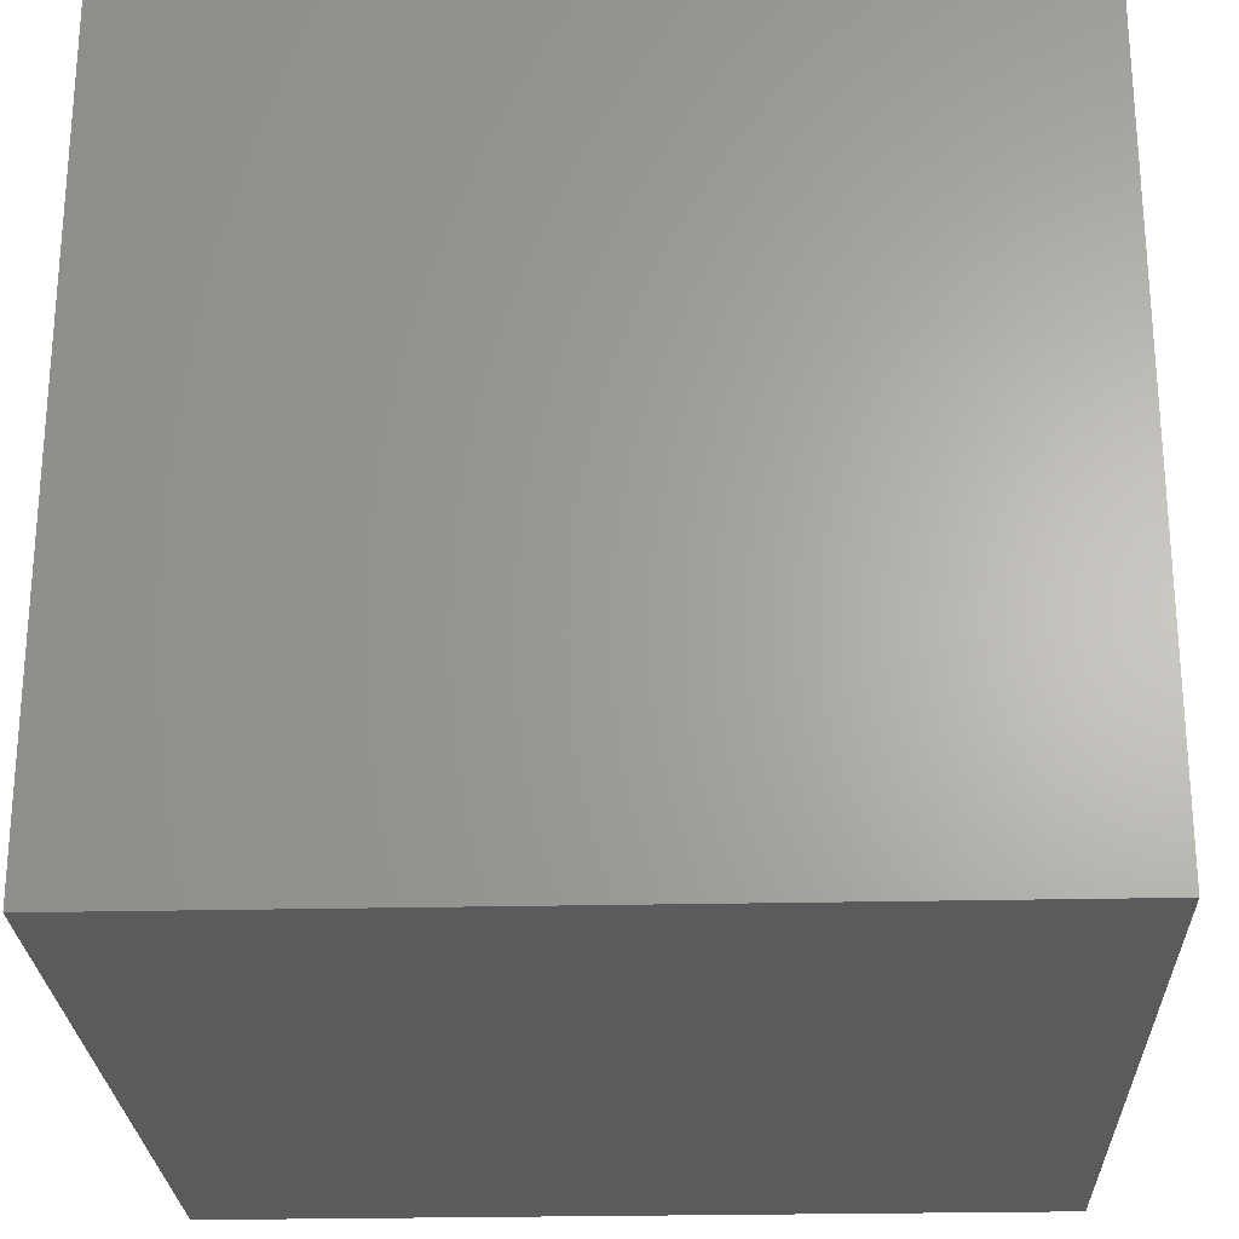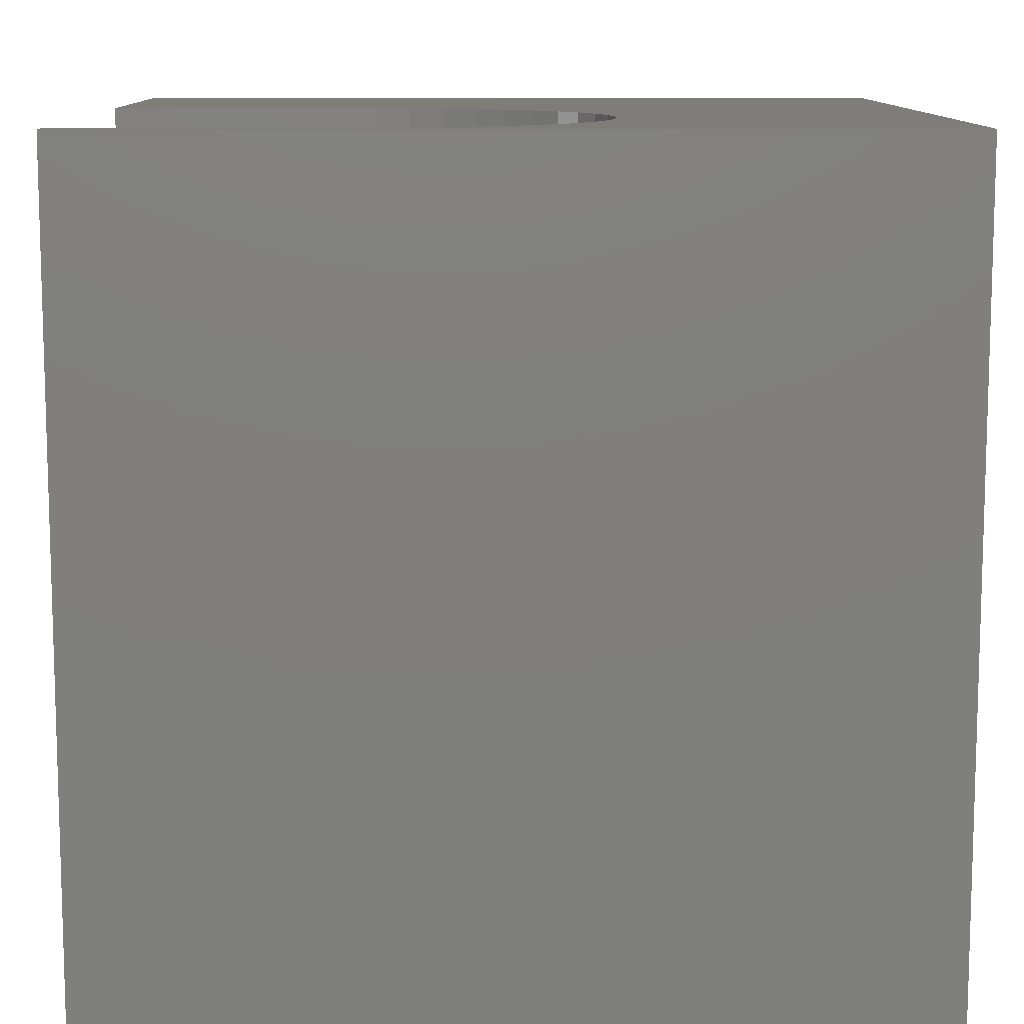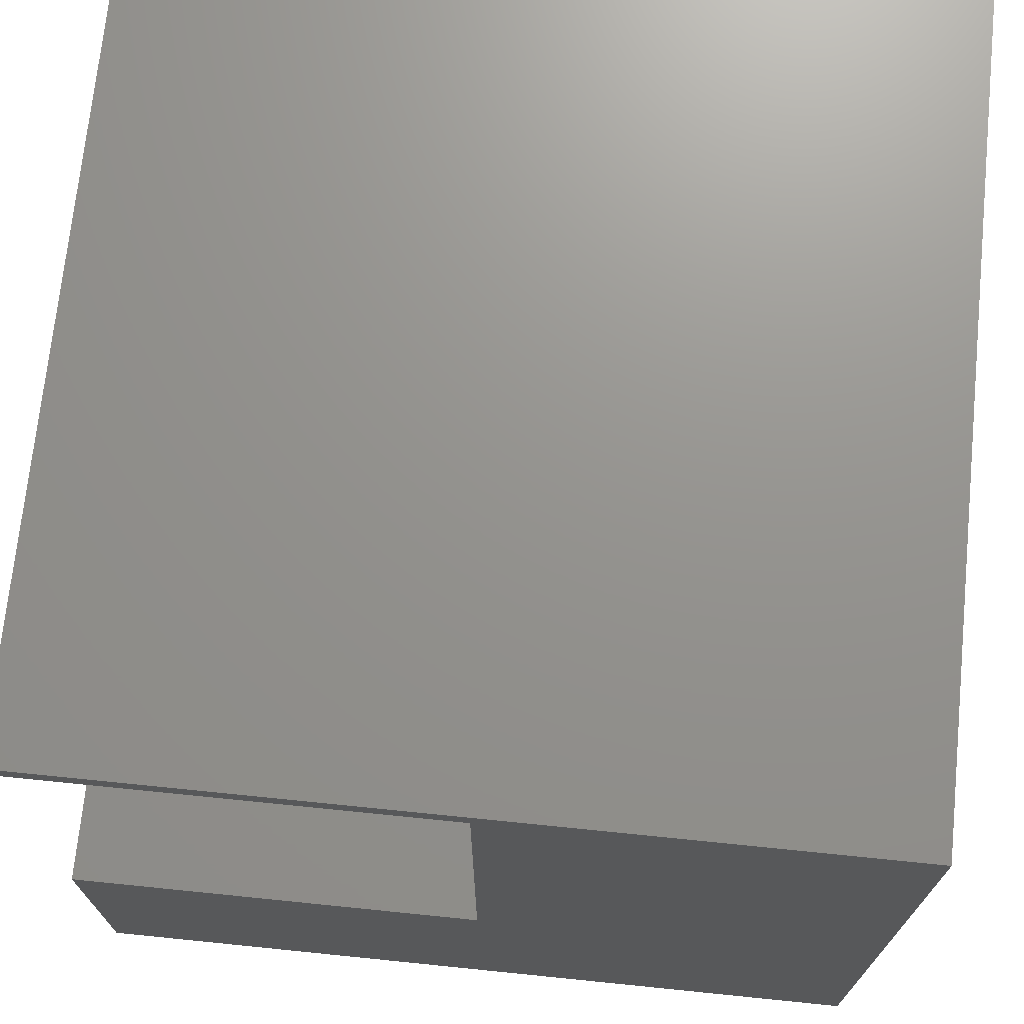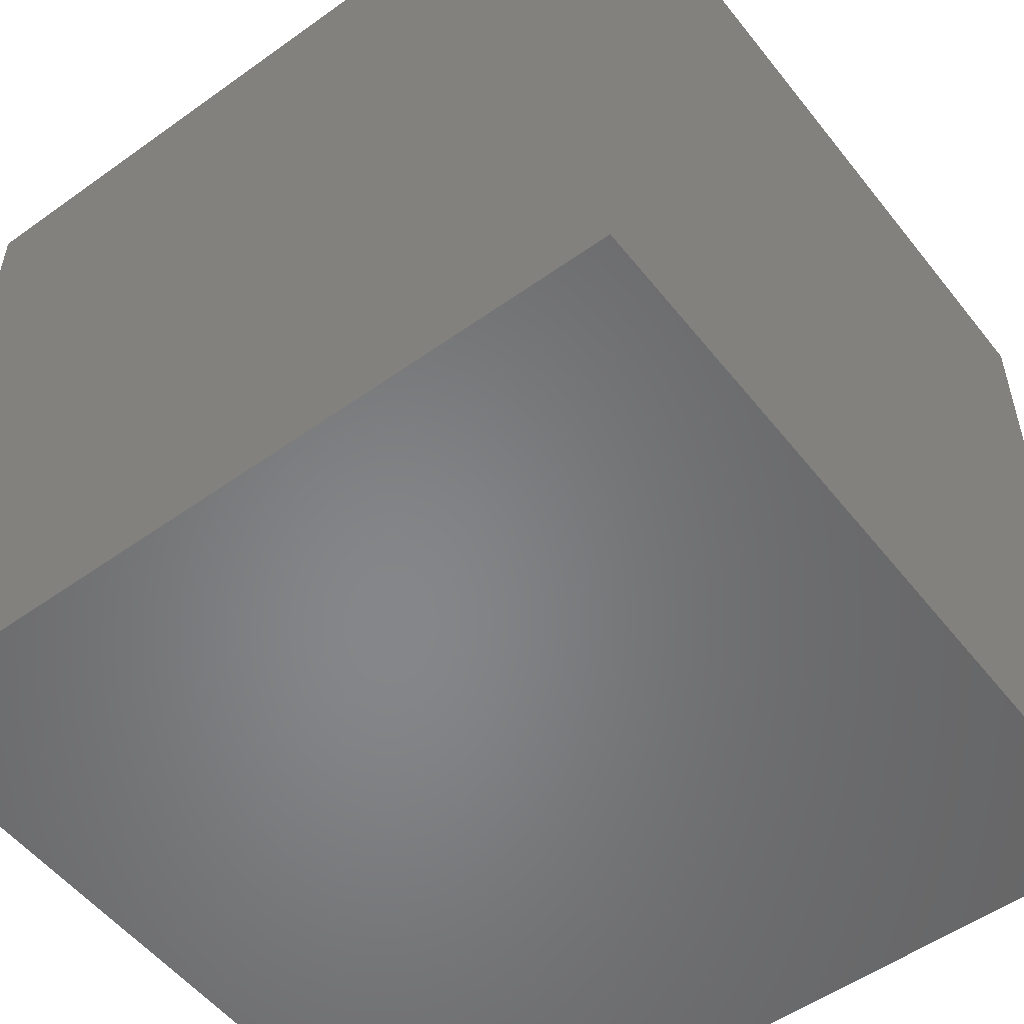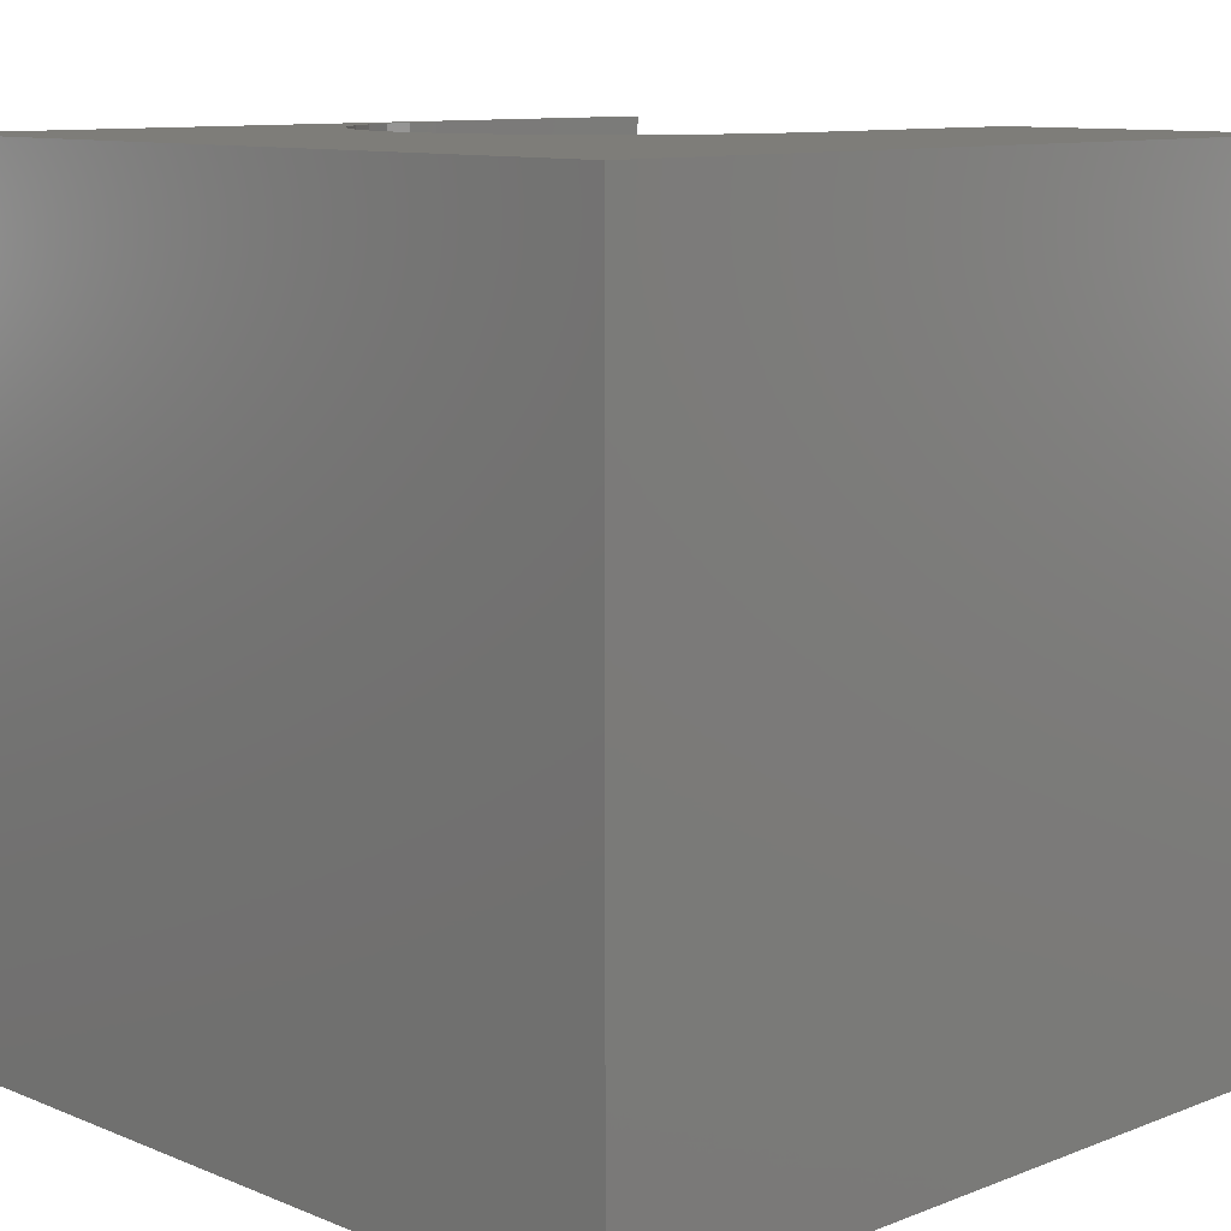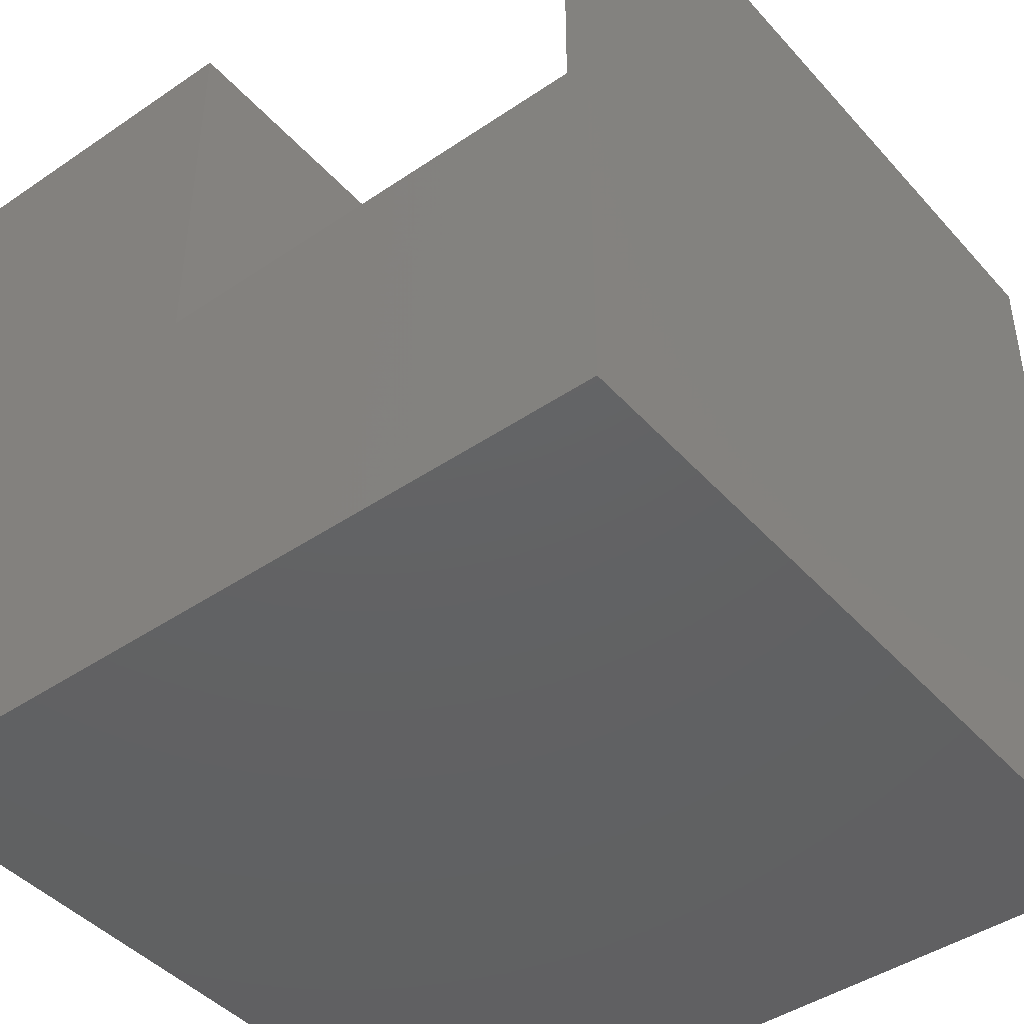
<metadata>
{"format":"stl","ext":"stl","renderer":"f3d","projection":"perspective","resolution":1024,"background":"white","views":[{"elev":-25.3,"azim":-87.9,"up":"+Z"},{"elev":10.7,"azim":179.3,"up":"+Z"},{"elev":71.4,"azim":95.8,"up":"+Y"},{"elev":-53.4,"azim":-52.6,"up":"+Z"},{"elev":10.3,"azim":-44.3,"up":"+Z"},{"elev":-44.0,"azim":128.5,"up":"+Z"}]}
</metadata>
<code>
# stl→obj: 56 verts, 108 faces
v 0 10 10
v 0 10 0
v 0 0 10
v 0 0 0
v 5.075 9.228 10
v 5.449 9.444 10
v 5.851 9.602 10
v 3.82 7.055 10
v 3.884 7.482 10
v 4.012 7.895 10
v 4.199 8.285 10
v 4.443 8.642 10
v 4.737 8.959 10
v 10 0 10
v 10 3.947 10
v 6.704 3.947 10
v 5.851 4.076 10
v 5.449 4.233 10
v 5.075 4.45 10
v 4.737 4.719 10
v 4.443 5.036 10
v 3.884 6.195 10
v 3.82 6.623 10
v 10 9.731 10
v 10 10 10
v 6.704 9.731 10
v 6.273 9.699 10
v 6.273 3.979 10
v 4.199 5.393 10
v 4.012 5.782 10
v 10 9.731 4.926
v 10 3.947 4.926
v 10 0 0
v 10 10 0
v 6.704 3.947 4.926
v 6.704 9.731 4.926
v 6.273 9.699 4.926
v 5.851 9.602 4.926
v 5.075 9.228 4.926
v 3.884 6.195 4.926
v 4.012 5.782 4.926
v 5.449 9.444 4.926
v 6.273 3.979 4.926
v 5.851 4.076 4.926
v 4.737 8.959 4.926
v 4.443 8.642 4.926
v 4.199 8.285 4.926
v 4.199 5.393 4.926
v 4.443 5.036 4.926
v 4.737 4.719 4.926
v 5.075 4.45 4.926
v 5.449 4.233 4.926
v 4.012 7.895 4.926
v 3.884 7.482 4.926
v 3.82 6.623 4.926
v 3.82 7.055 4.926
f 1 2 3
f 3 2 4
f 5 6 1
f 1 6 7
f 8 9 1
f 1 9 10
f 1 10 11
f 11 12 1
f 1 12 13
f 1 13 5
f 14 15 16
f 17 18 3
f 18 19 3
f 3 19 20
f 3 20 21
f 3 22 1
f 1 22 23
f 1 23 8
f 24 25 26
f 26 25 1
f 26 1 27
f 27 1 7
f 14 16 3
f 3 16 28
f 3 28 17
f 21 29 3
f 3 29 30
f 3 30 22
f 25 24 31
f 15 14 32
f 32 14 33
f 32 33 31
f 31 33 34
f 31 34 25
f 2 34 4
f 4 34 33
f 25 34 1
f 1 34 2
f 33 14 4
f 4 14 3
f 35 32 31
f 31 36 35
f 35 36 37
f 35 37 38
f 39 40 41
f 38 42 35
f 35 42 39
f 35 39 43
f 43 39 44
f 39 45 40
f 40 45 46
f 40 46 47
f 41 48 39
f 39 48 49
f 39 49 50
f 50 51 39
f 39 51 52
f 39 52 44
f 47 53 40
f 40 53 54
f 40 54 55
f 55 54 56
f 32 35 15
f 15 35 16
f 36 26 27
f 36 27 37
f 37 27 7
f 37 7 38
f 38 7 6
f 38 6 42
f 42 6 5
f 42 5 39
f 39 5 13
f 39 13 45
f 45 13 12
f 45 12 46
f 46 12 11
f 46 11 47
f 47 11 10
f 47 10 53
f 53 10 9
f 53 9 54
f 54 9 8
f 54 8 56
f 56 8 23
f 56 23 55
f 55 23 22
f 55 22 40
f 40 22 30
f 40 30 41
f 41 30 29
f 41 29 48
f 48 29 21
f 48 21 49
f 49 21 20
f 49 20 50
f 50 20 19
f 50 19 51
f 51 19 18
f 51 18 52
f 52 18 17
f 52 17 44
f 44 17 28
f 44 28 43
f 43 28 16
f 43 16 35
f 36 31 26
f 26 31 24

</code>
